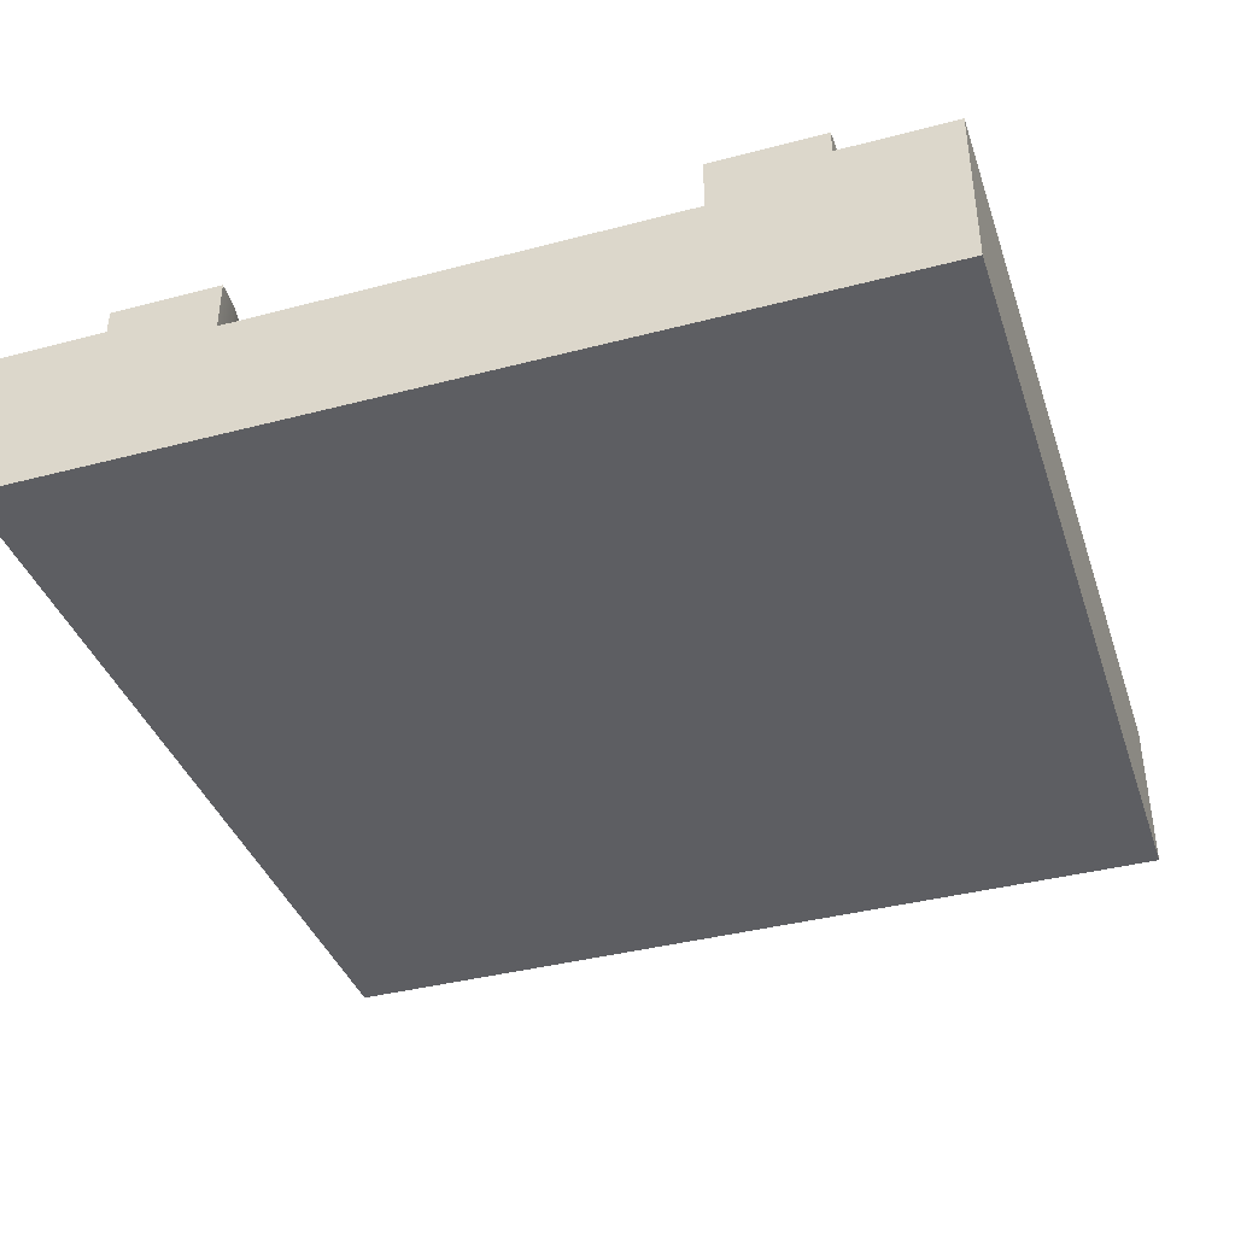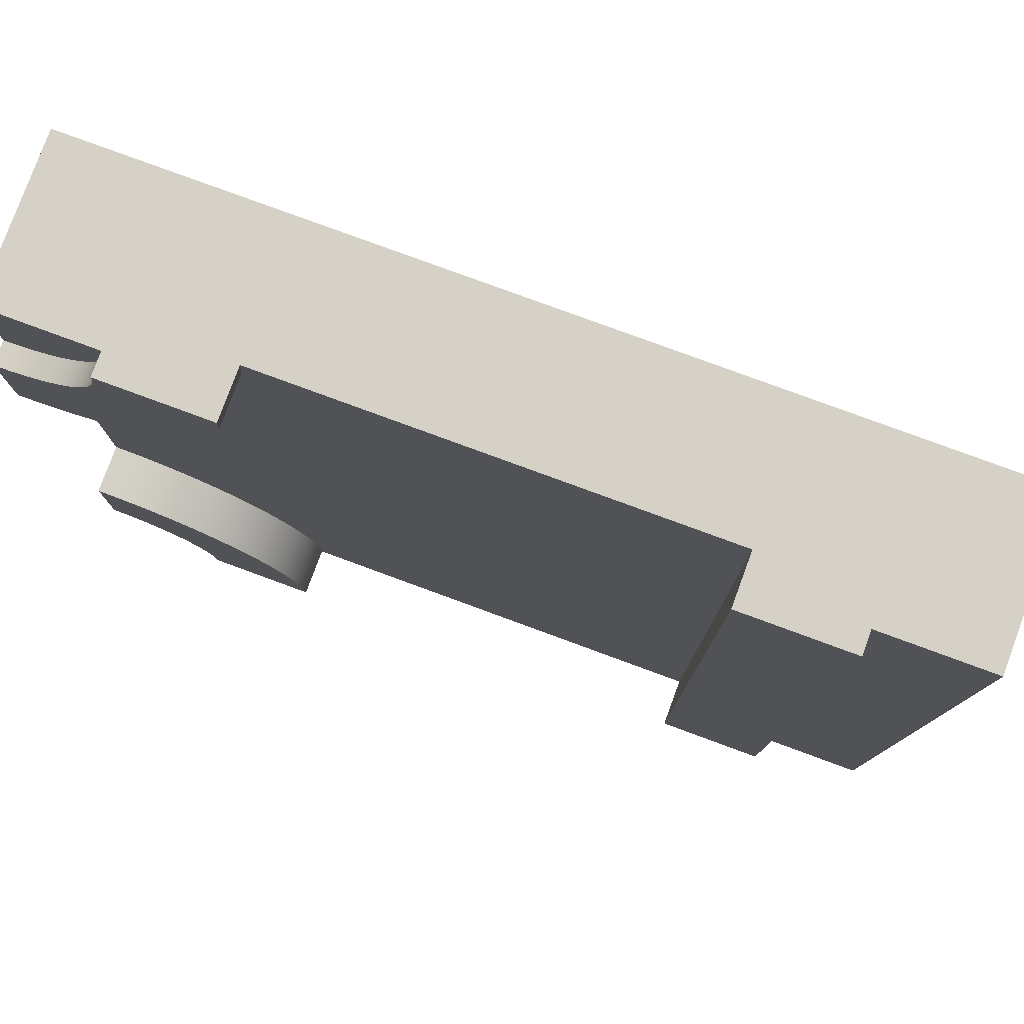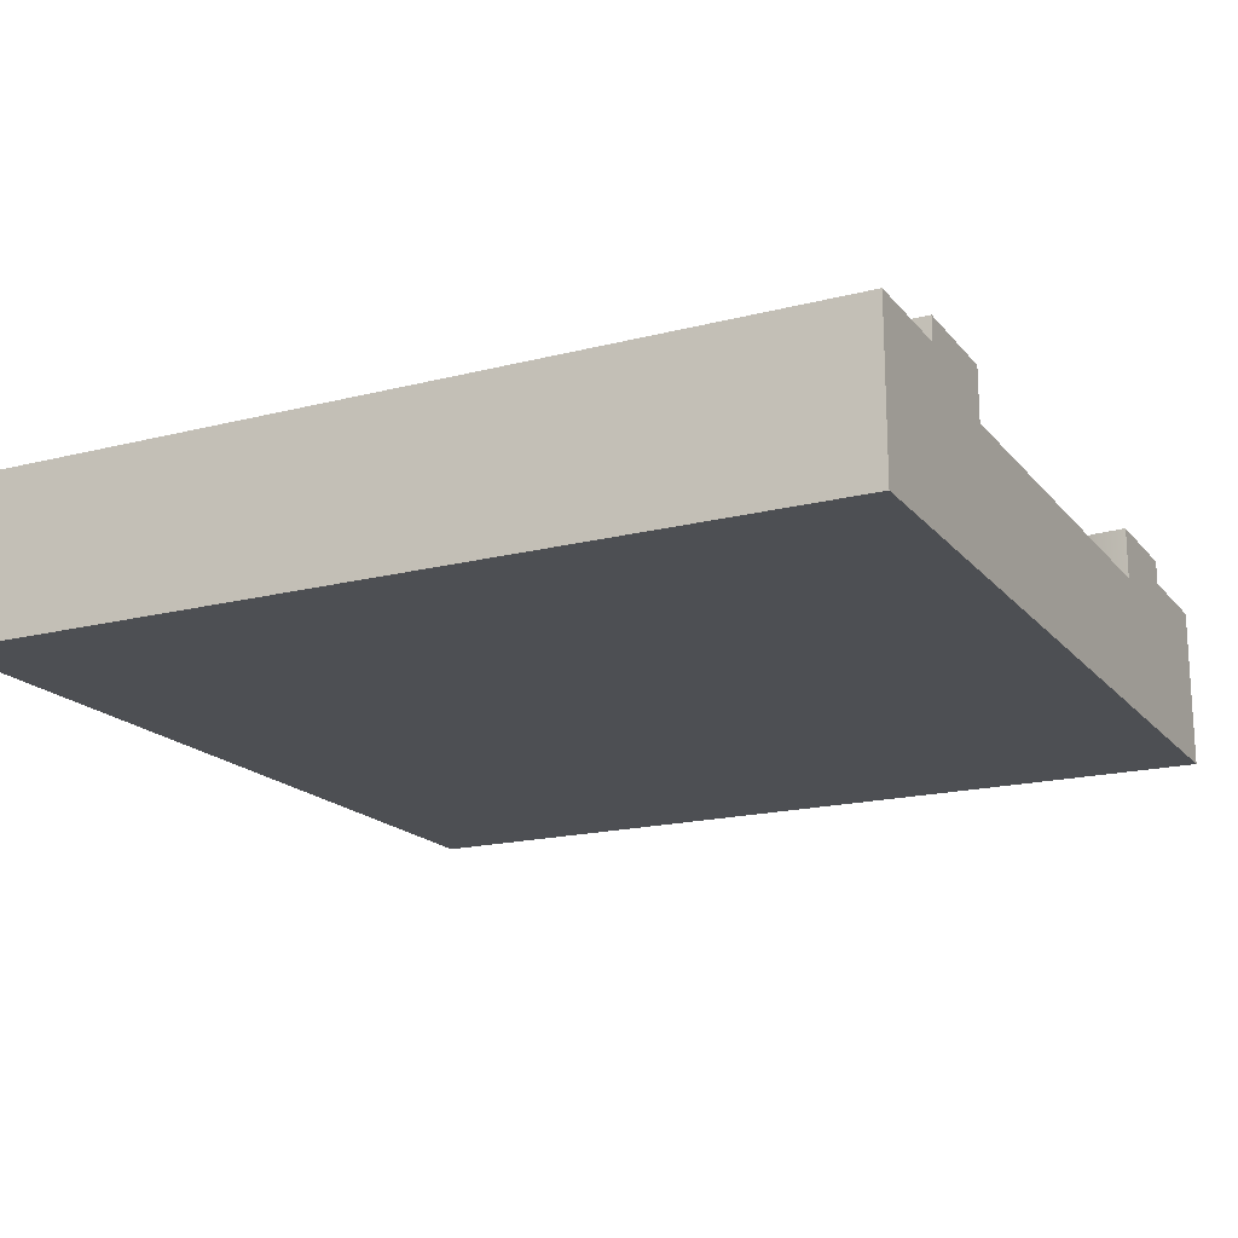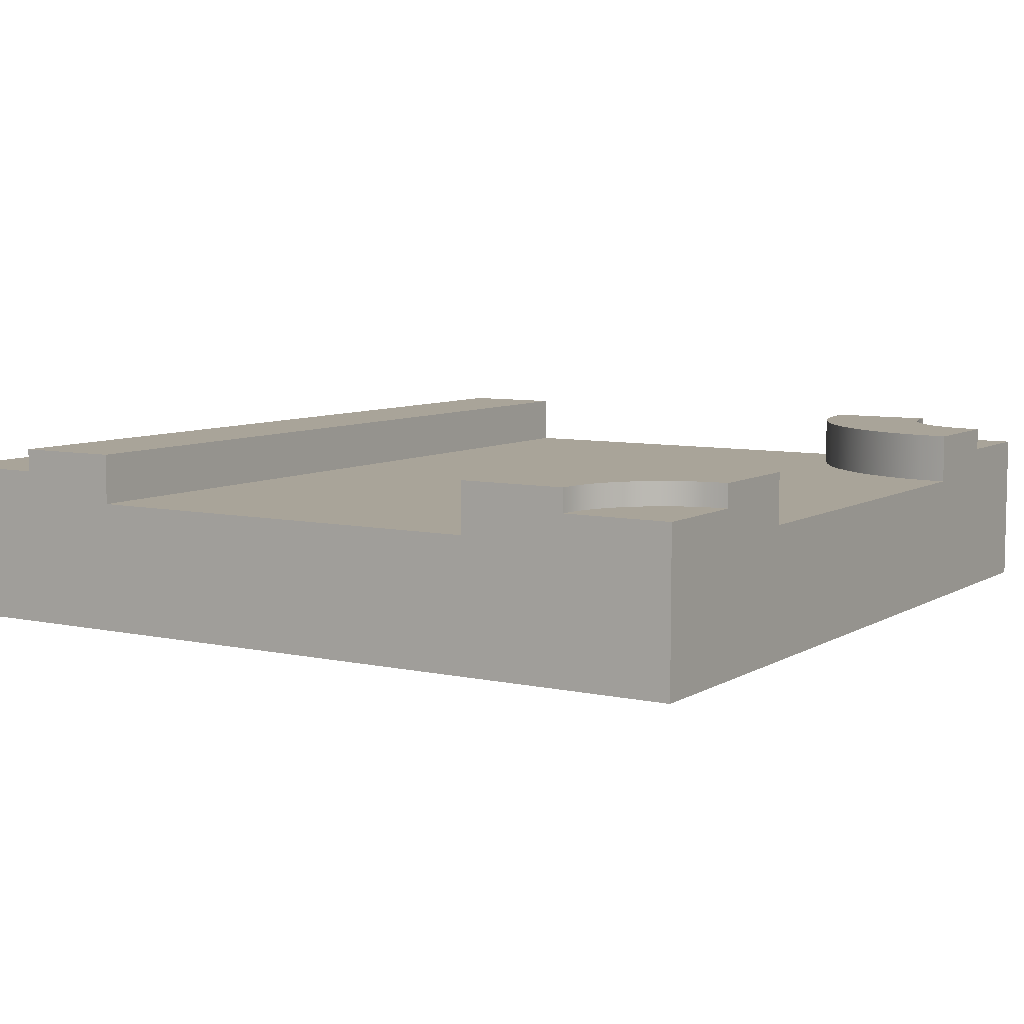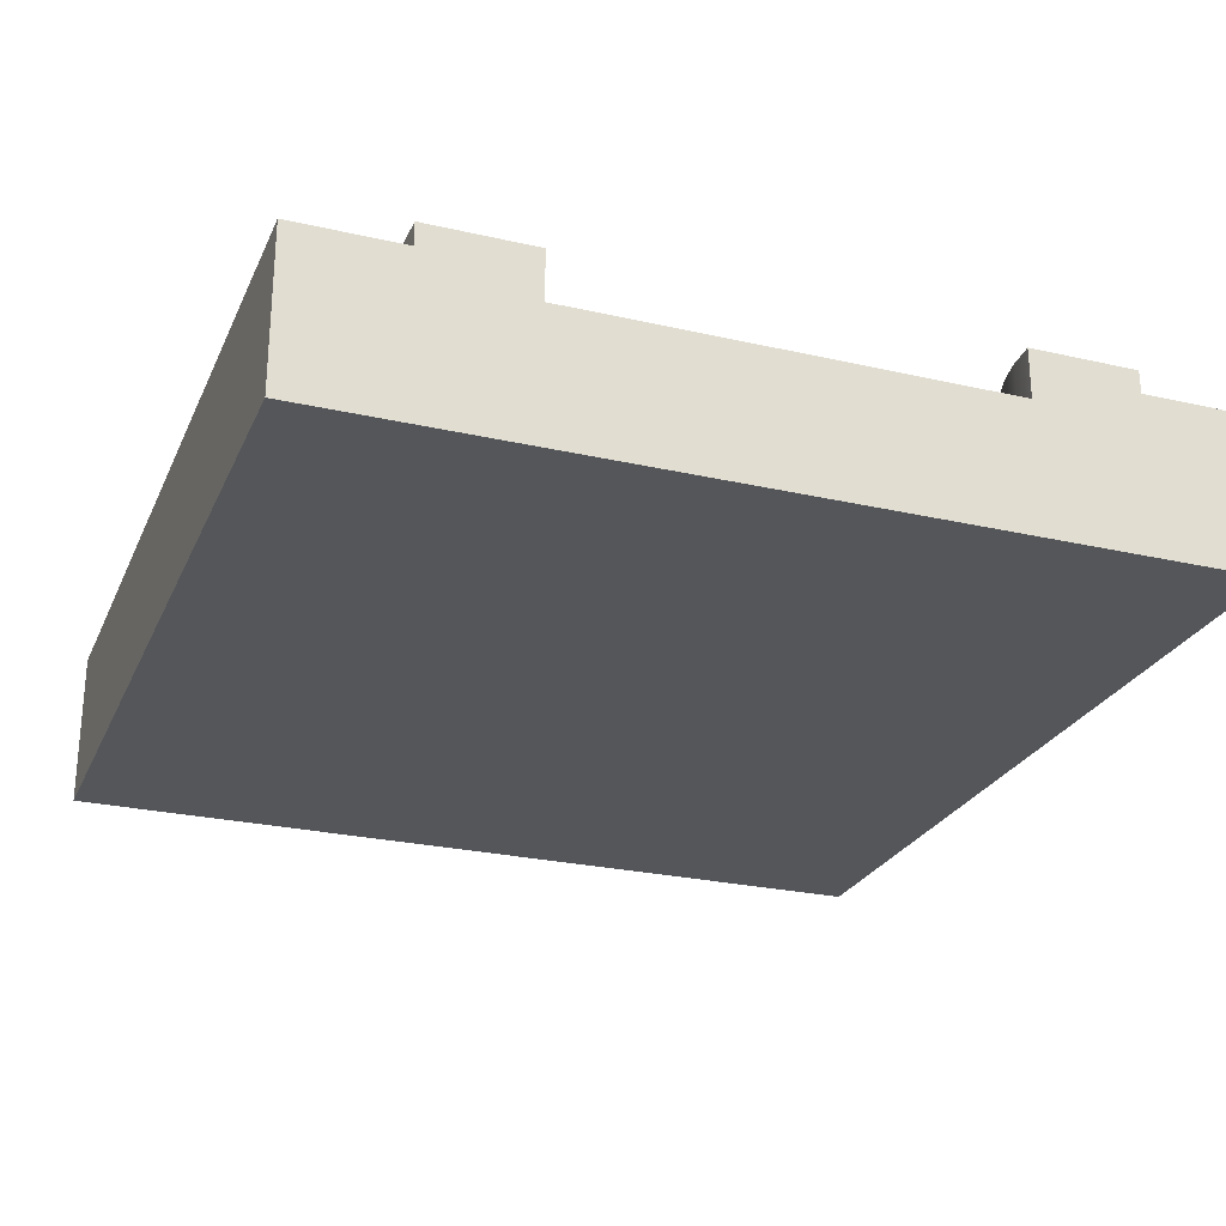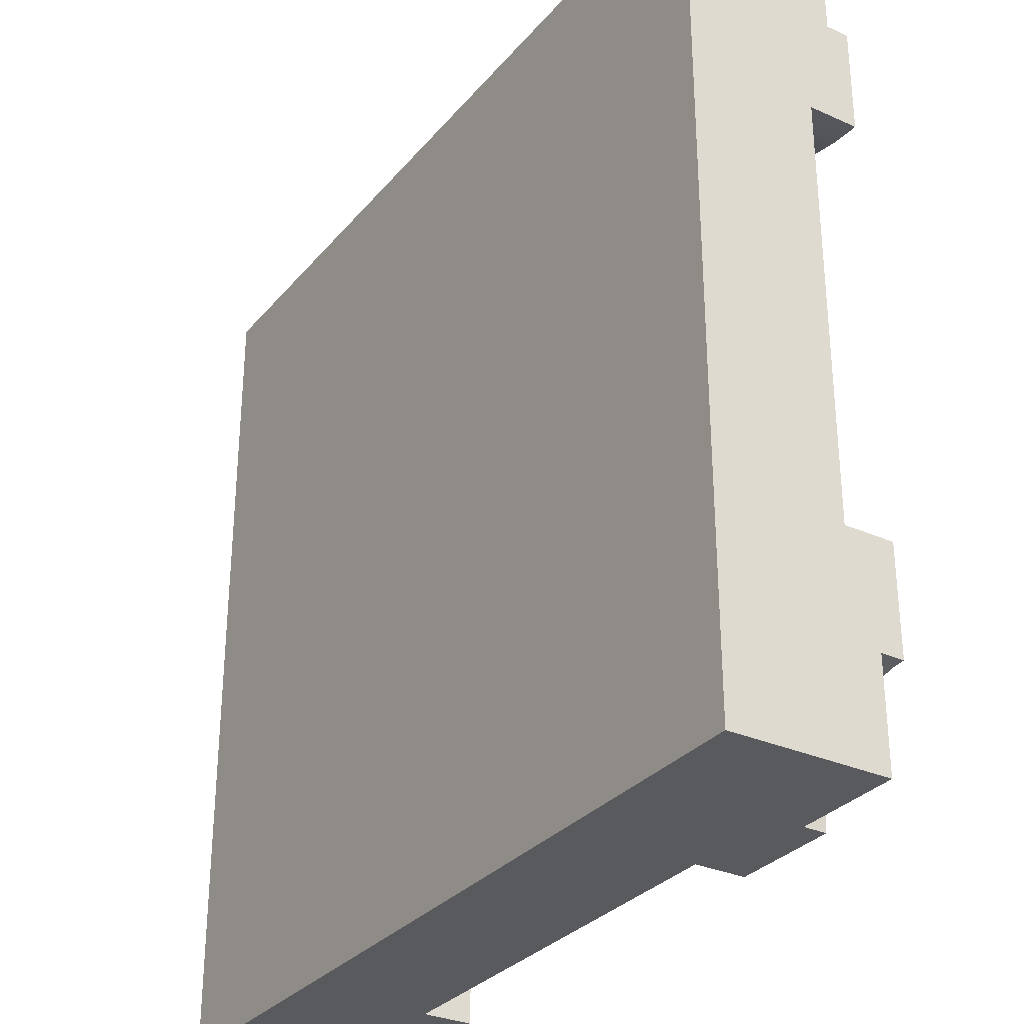
<metadata>
{"format":"obj","ext":"obj","renderer":"f3d","projection":"perspective","resolution":1024,"background":"white","views":[{"elev":-39.1,"azim":-161.8,"up":"+Y"},{"elev":79.2,"azim":-159.8,"up":"+Z"},{"elev":-17.9,"azim":-63.4,"up":"+Y"},{"elev":7.3,"azim":32.1,"up":"+Y"},{"elev":-25.7,"azim":-20.2,"up":"+Y"},{"elev":-30.8,"azim":57.4,"up":"+Z"}]}
</metadata>
<code>
o roadTile_244
v 3 0 -0.75
v 3 0 -2.25
v 3 0.455 -2.25
v 3 0.455 -0.75
v 0.375 0 -0
v 0 0 0
v 0 0 -3
v 0.375 0 -3
v 0.75 0 -3
v 2.25 0 -3
v 2.625 0 -3
v 3 0 -3
v 3 0 -2.625
v 3 0 -0.375
v 3 0 -0
v 2.625 0 -0
v 2.25 0 -0
v 0.75 0 -0
v 0.375 0.55 0
v 0 0.55 0
v 0.375 0.63 0
v 0.75 0.455 0
v 0.75 0.63 0
v 0.375 0.55 -3
v 0.375 0.63 -3
v 0 0.55 -3
v 0.75 0.63 -3
v 0.75 0.455 -3
v 2.902 0.455 -0.7436
v 2.902 0.455 -2.256
v 2.806 0.455 -2.276
v 2.713 0.455 -2.307
v 2.625 0.455 -2.35
v 2.543 0.455 -2.405
v 2.47 0.455 -2.47
v 2.405 0.455 -2.543
v 2.35 0.455 -2.625
v 2.307 0.455 -2.713
v 2.276 0.455 -2.806
v 2.256 0.455 -2.902
v 2.25 0.455 -3
v 2.25 0.455 0
v 2.256 0.455 -0.09789
v 2.276 0.455 -0.1941
v 2.307 0.455 -0.287
v 2.35 0.455 -0.375
v 2.405 0.455 -0.4566
v 2.47 0.455 -0.5303
v 2.543 0.455 -0.595
v 2.625 0.455 -0.6495
v 2.713 0.455 -0.6929
v 2.806 0.455 -0.7244
v 2.902 0.63 -0.7436
v 3 0.63 -0.75
v 2.806 0.63 -0.7244
v 2.713 0.63 -0.6929
v 2.625 0.63 -0.6495
v 2.543 0.63 -0.595
v 2.47 0.63 -0.5303
v 2.405 0.63 -0.4566
v 2.35 0.63 -0.375
v 2.307 0.63 -0.287
v 2.276 0.63 -0.1941
v 2.256 0.63 -0.09789
v 2.25 0.63 0
v 2.625 0.55 0
v 2.625 0.63 0
v 3 0.55 0
v 3 0.55 -0.375
v 2.951 0.55 -0.3718
v 2.903 0.55 -0.3622
v 2.856 0.55 -0.3465
v 2.812 0.55 -0.3248
v 2.772 0.55 -0.2975
v 2.735 0.55 -0.2652
v 2.702 0.55 -0.2283
v 2.675 0.55 -0.1875
v 2.654 0.55 -0.1435
v 2.638 0.55 -0.09706
v 2.628 0.55 -0.04895
v 3 0.63 -0.375
v 2.951 0.63 -0.3718
v 2.628 0.63 -0.04895
v 2.638 0.63 -0.09706
v 2.654 0.63 -0.1435
v 2.675 0.63 -0.1875
v 2.702 0.63 -0.2283
v 2.735 0.63 -0.2652
v 2.772 0.63 -0.2975
v 2.812 0.63 -0.3248
v 2.856 0.63 -0.3465
v 2.903 0.63 -0.3622
v 3 0.63 -2.25
v 2.902 0.63 -2.256
v 3 0.55 -2.625
v 3 0.63 -2.625
v 3 0.55 -3
v 2.625 0.55 -3
v 2.628 0.55 -2.951
v 2.638 0.55 -2.903
v 2.654 0.55 -2.856
v 2.675 0.55 -2.812
v 2.702 0.55 -2.772
v 2.735 0.55 -2.735
v 2.772 0.55 -2.702
v 2.812 0.55 -2.675
v 2.856 0.55 -2.654
v 2.903 0.55 -2.638
v 2.951 0.55 -2.628
v 2.625 0.63 -3
v 2.25 0.63 -3
v 2.628 0.63 -2.951
v 2.951 0.63 -2.628
v 2.903 0.63 -2.638
v 2.856 0.63 -2.654
v 2.812 0.63 -2.675
v 2.772 0.63 -2.702
v 2.735 0.63 -2.735
v 2.702 0.63 -2.772
v 2.675 0.63 -2.812
v 2.654 0.63 -2.856
v 2.638 0.63 -2.903
v 2.256 0.63 -2.902
v 2.276 0.63 -2.806
v 2.307 0.63 -2.713
v 2.35 0.63 -2.625
v 2.405 0.63 -2.543
v 2.47 0.63 -2.47
v 2.543 0.63 -2.405
v 2.625 0.63 -2.35
v 2.713 0.63 -2.307
v 2.806 0.63 -2.276
f 39 40 28
f 28 22 47 36
f 51 32 33 50
f 50 33 34 49
f 48 49 34
f 48 34 35
f 47 48 35
f 47 35 36
f 46 47 22
f 52 31 32 51
f 36 37 28
f 45 46 22
f 37 38 28
f 44 45 22
f 38 39 28
f 22 42 43
f 43 44 22
f 40 41 28
f 4 1 2 3
f 30 31 52 29
f 41 10 9 28
f 22 18 17 42
f 3 30 29 4
f 1 14 16
f 79 80 68
f 108 109 97
f 10 17 18 9
f 20 6 5 19
f 10 11 2
f 11 12 13
f 17 10 1
f 15 16 14
f 16 17 1
f 1 10 2
f 11 13 2
f 26 20 19 24
f 7 26 24 8
f 6 7 8 5
f 5 8 9 18
f 66 68 80
f 68 69 70
f 71 68 70
f 71 72 68
f 72 73 68
f 73 74 68
f 74 75 68
f 75 76 68
f 76 77 68
f 77 78 68
f 78 79 68
f 26 7 6 20
f 95 97 109
f 97 98 99
f 100 97 99
f 100 101 97
f 101 102 97
f 102 103 97
f 103 104 97
f 104 105 97
f 105 106 97
f 106 107 97
f 107 108 97
f 12 97 95 13
f 97 12 11 98
f 15 68 66 16
f 68 15 14 69
f 47 46 61 60
f 48 47 60 59
f 50 49 58 57
f 27 28 24 25
f 8 24 28 9
f 52 51 56 55
f 13 95 3 2
f 41 111 110 98
f 22 28 27 23
f 4 29 53 54
f 93 3 95 96
f 49 48 59 58
f 23 27 25 21
f 29 52 55 53
f 25 24 19 21
f 51 50 57 56
f 82 81 54 53
f 46 45 62 61
f 45 44 63 62
f 44 43 64 63
f 22 23 21 19
f 43 42 65 64
f 65 42 66 67
f 5 18 22 19
f 92 82 53 55
f 114 115 131 132
f 67 83 64 65
f 84 85 62 63
f 91 92 55 56
f 128 118 119 127
f 122 112 123 124
f 86 87 60 61
f 131 115 116 130
f 59 88 89 58
f 59 60 87 88
f 96 113 94 93
f 82 70 69 81
f 67 66 80 83
f 83 80 79 84
f 84 79 78 85
f 85 78 77 86
f 86 77 76 87
f 87 76 75 88
f 88 75 74 89
f 89 74 73 90
f 90 73 72 91
f 91 72 71 92
f 92 71 70 82
f 16 66 42 17
f 4 54 81 69
f 30 3 93 94
f 11 10 41 98
f 14 1 4 69
f 112 110 111 123
f 121 122 124 125
f 62 85 86 61
f 126 127 119 120
f 126 120 121 125
f 57 90 91 56
f 128 129 117 118
f 57 58 89 90
f 113 114 132 94
f 83 84 63 64
f 116 117 129 130
f 112 99 98 110
f 96 95 109 113
f 113 109 108 114
f 114 108 107 115
f 115 107 106 116
f 116 106 105 117
f 117 105 104 118
f 118 104 103 119
f 119 103 102 120
f 120 102 101 121
f 121 101 100 122
f 122 100 99 112
f 41 40 123 111
f 40 39 124 123
f 39 38 125 124
f 38 37 126 125
f 37 36 127 126
f 36 35 128 127
f 35 34 129 128
f 34 33 130 129
f 33 32 131 130
f 32 31 132 131
f 31 30 94 132

</code>
